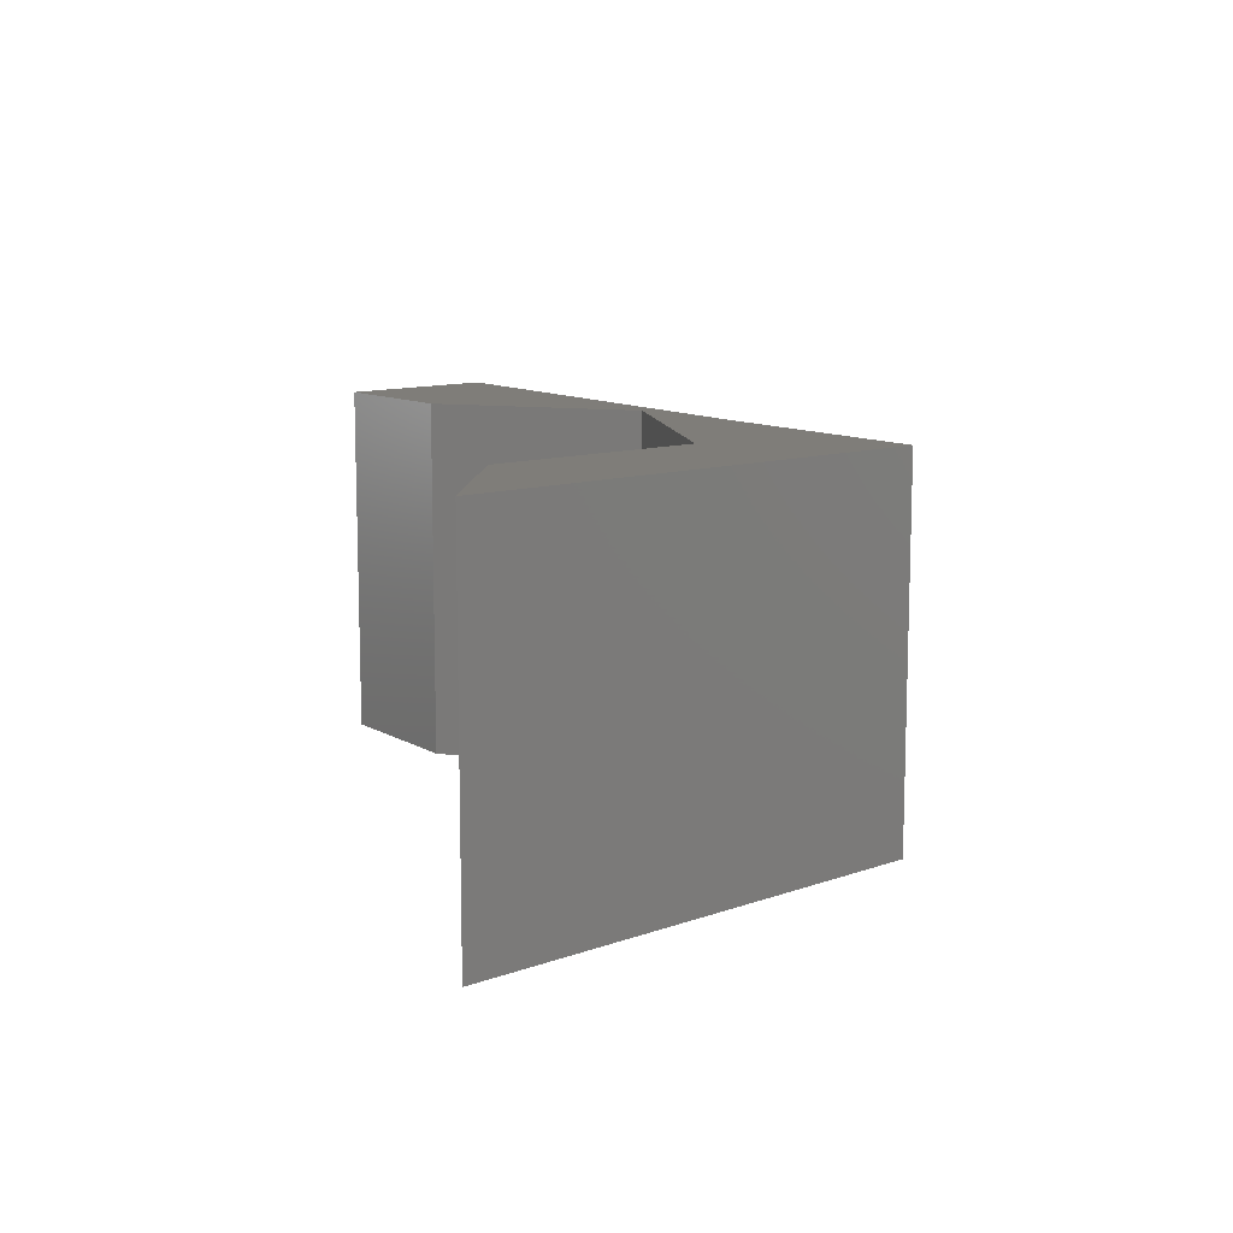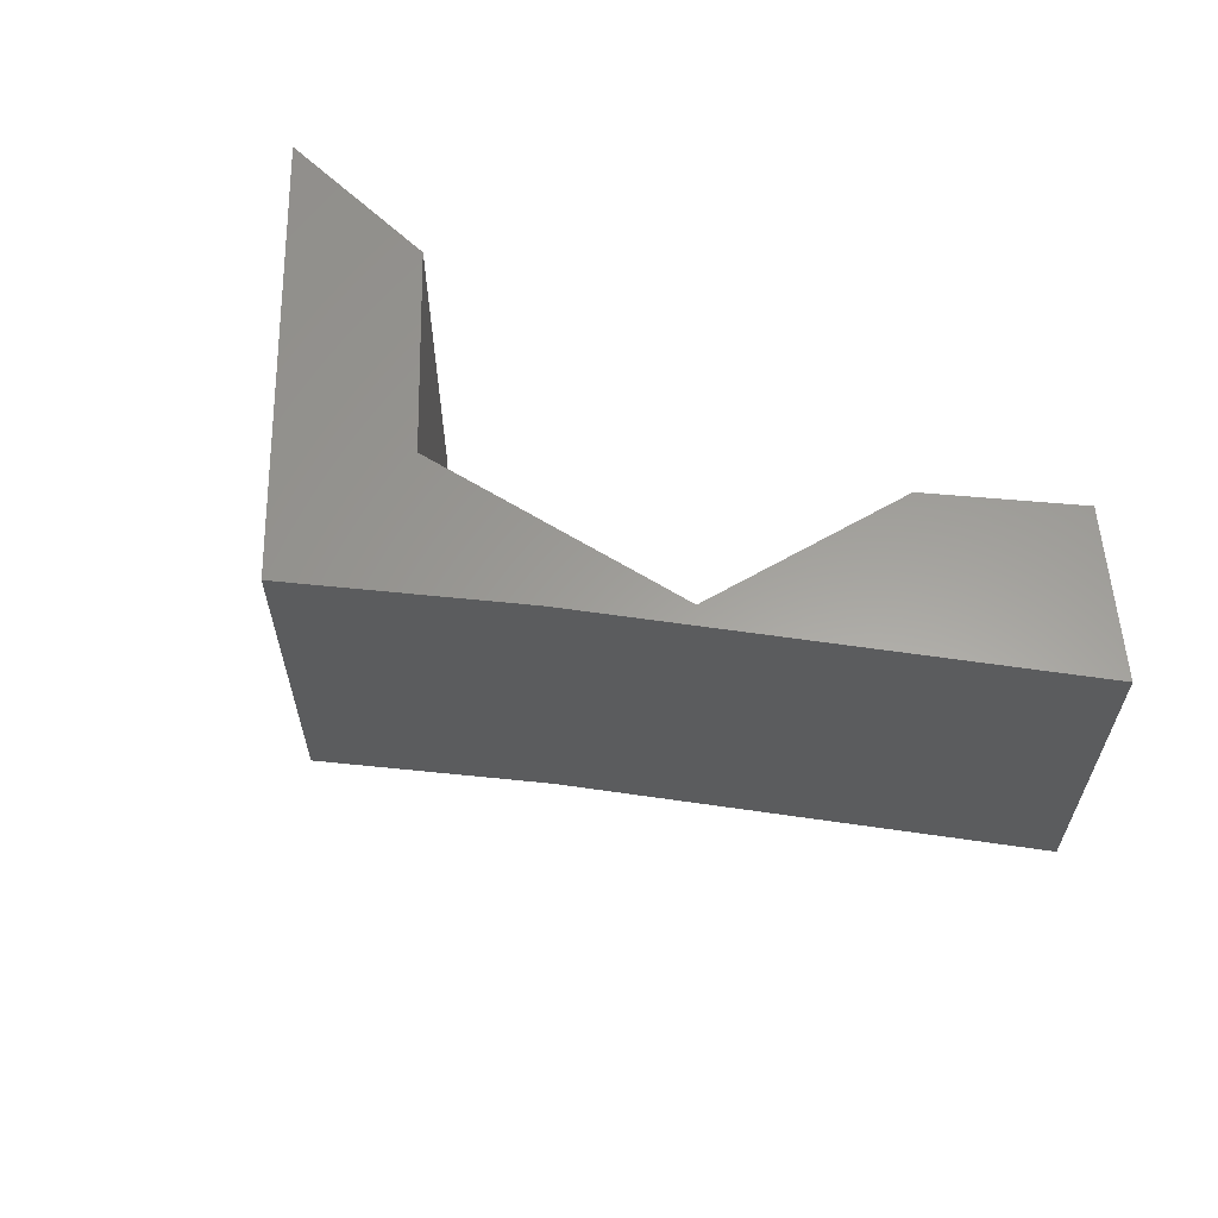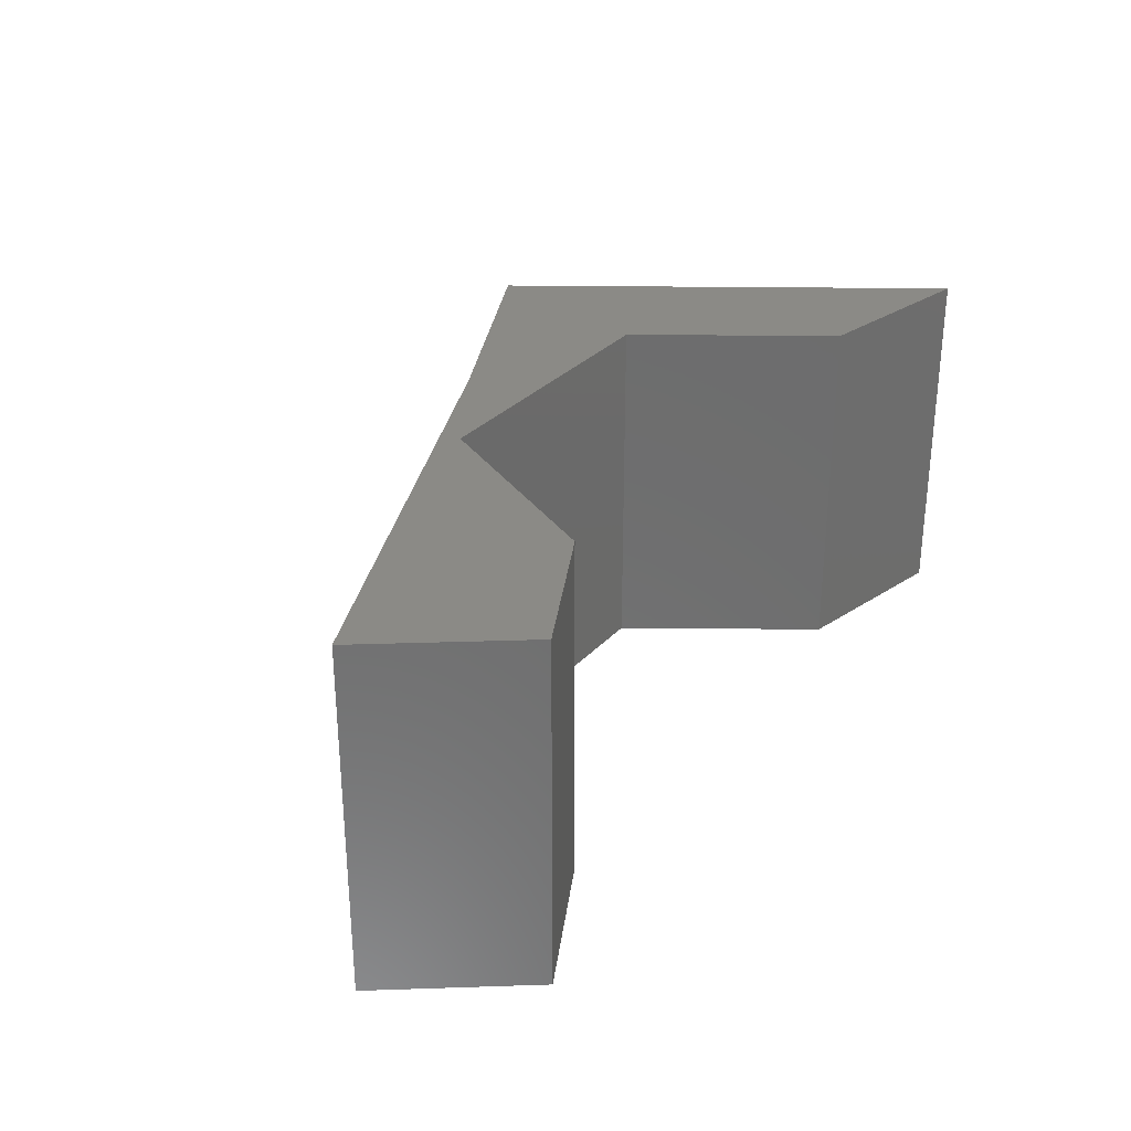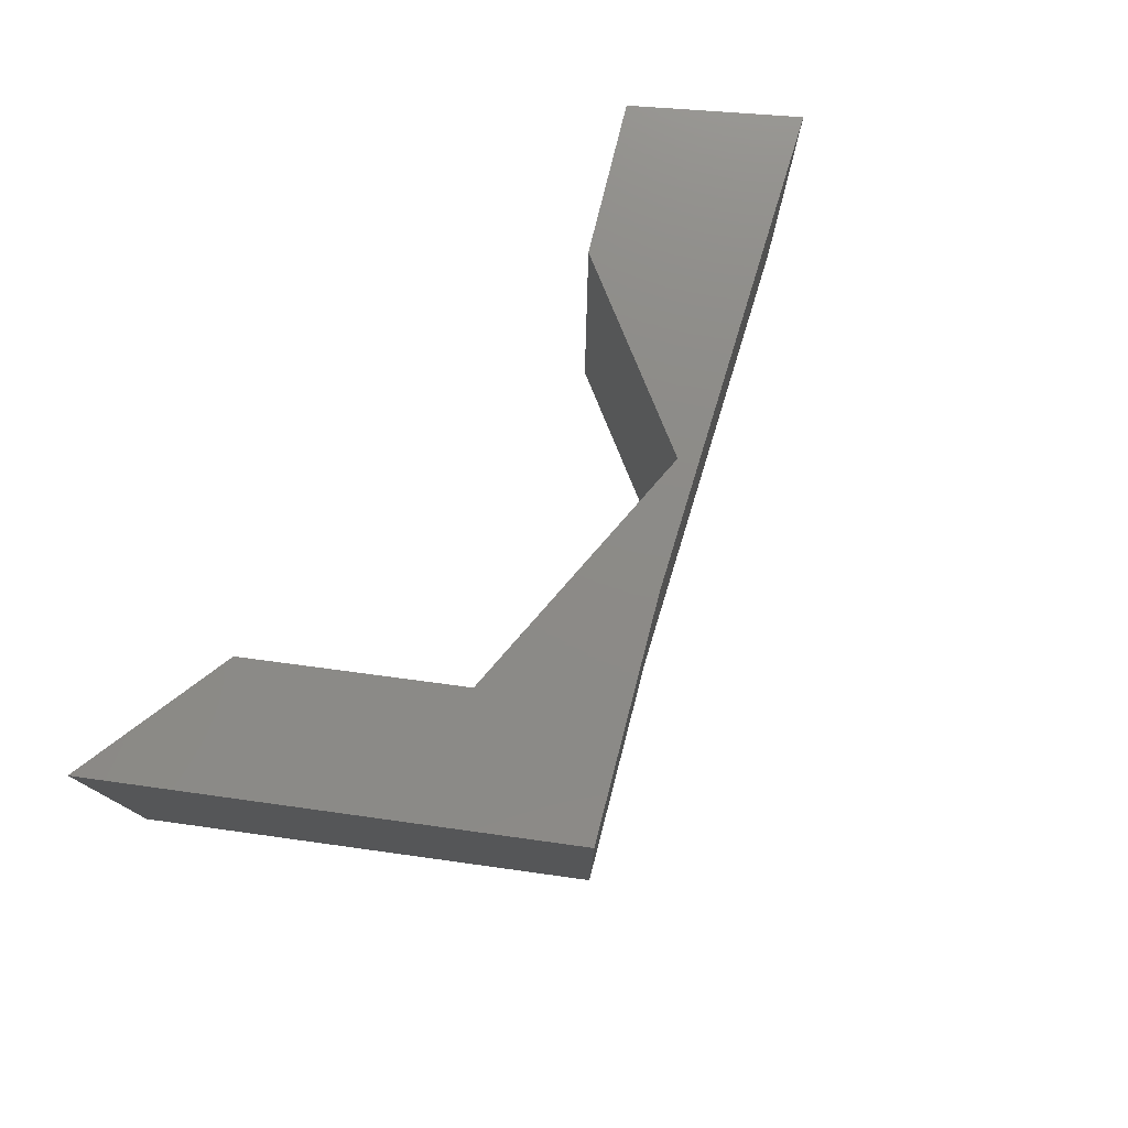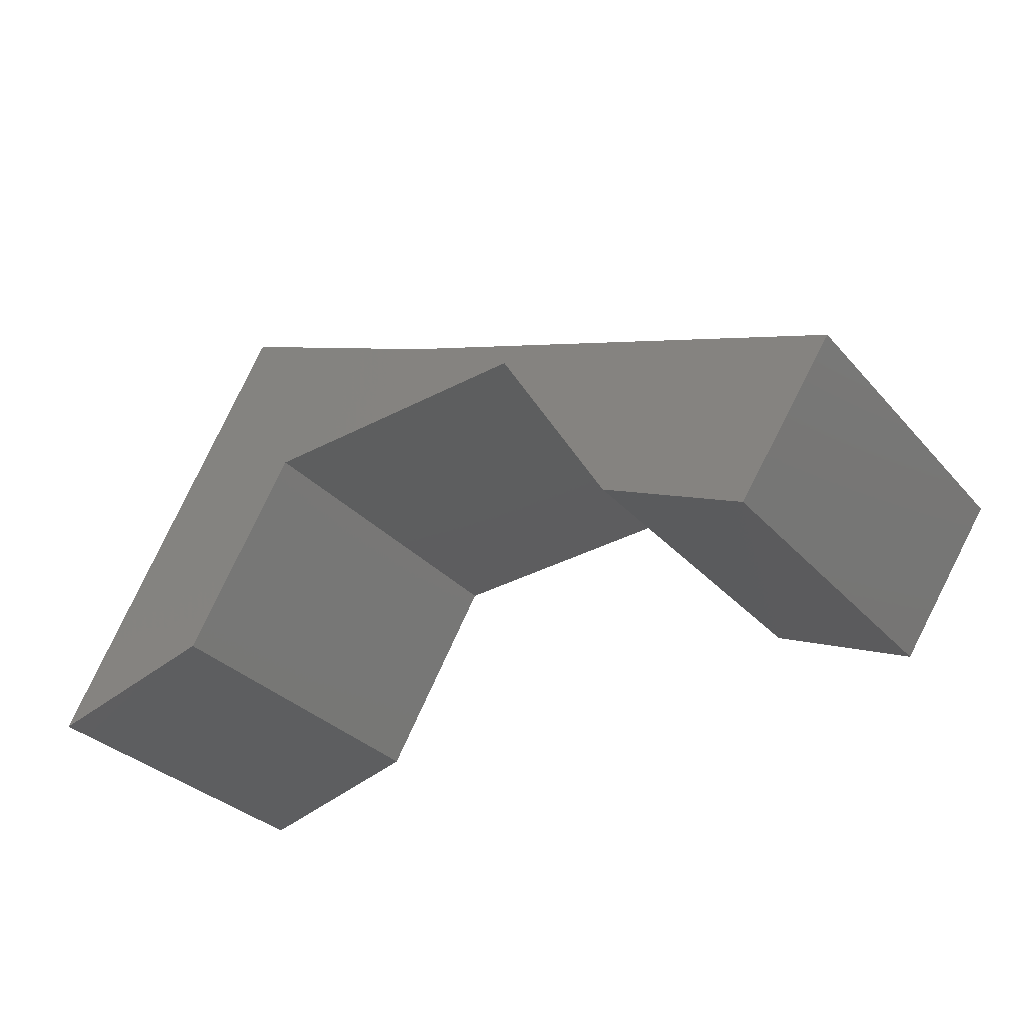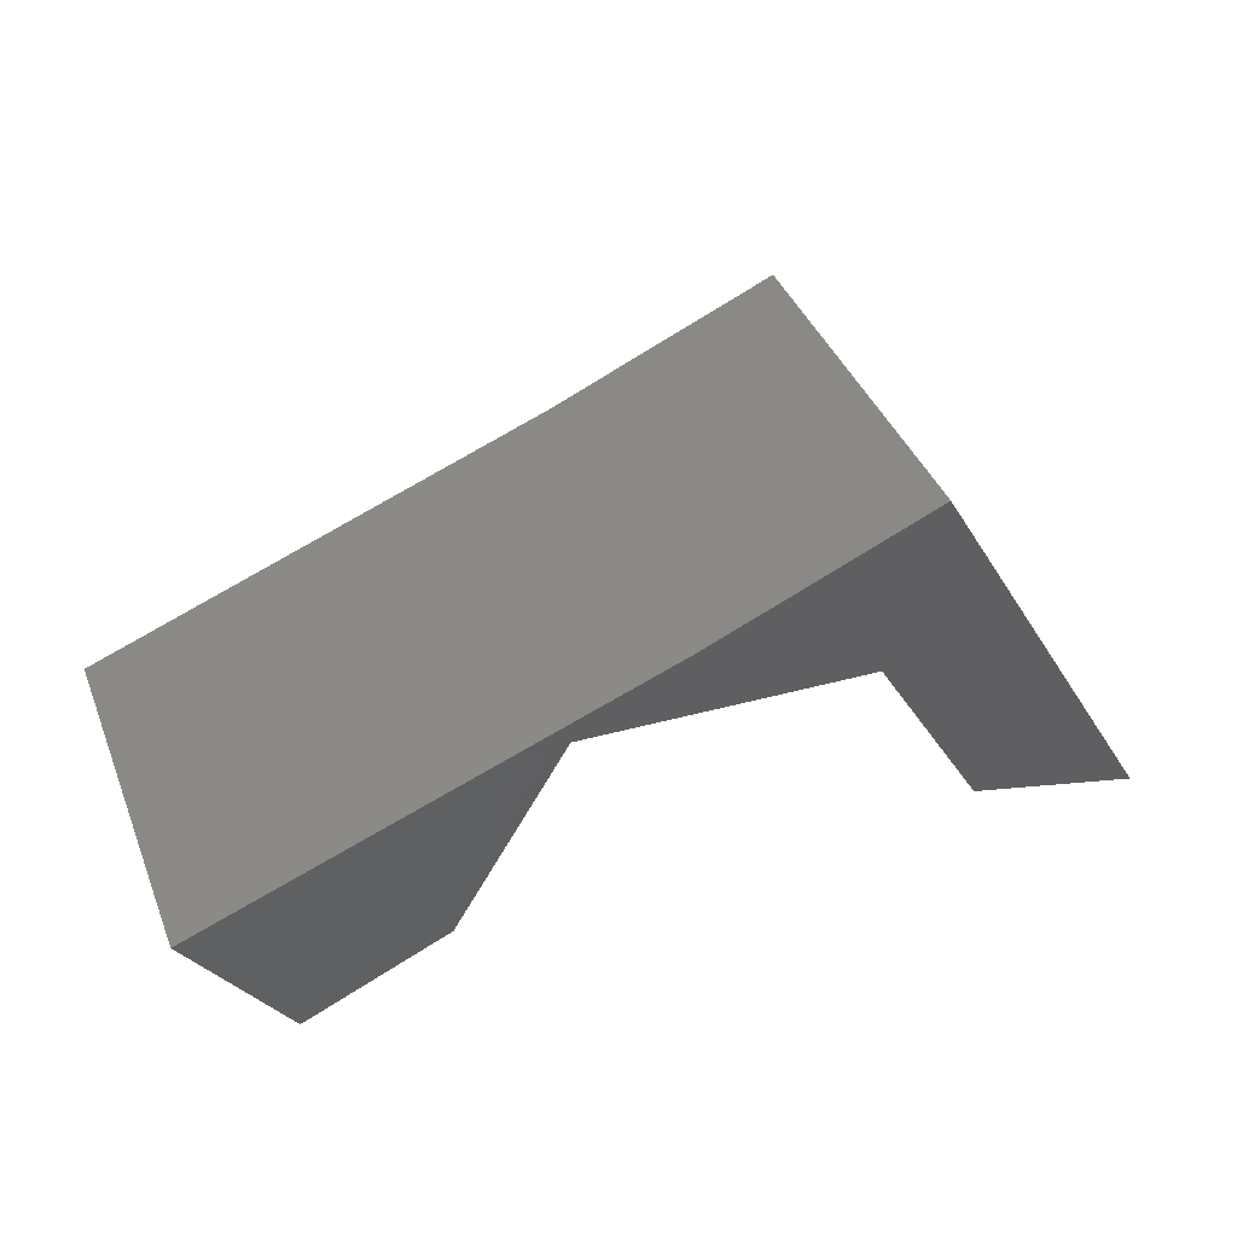
<metadata>
{"format":"stl","ext":"stl","renderer":"f3d","projection":"perspective","resolution":1024,"background":"white","views":[{"elev":10.8,"azim":-101.4,"up":"+Y"},{"elev":60.8,"azim":29.2,"up":"+Y"},{"elev":30.4,"azim":121.0,"up":"+Y"},{"elev":76.7,"azim":-52.2,"up":"+Y"},{"elev":-31.6,"azim":34.0,"up":"+Z"},{"elev":41.8,"azim":158.9,"up":"+Z"}]}
</metadata>
<code>
# stl→obj: 36 verts, 50 faces
v -0.7614 -0.01587 0.4101
v -1.015 -0.01587 -0.03016
v -1.015 -0.381 -0.03016
v -0.7614 -0.381 0.4101
v -0.8291 -0.01587 0.02063
v -0.8291 -0.381 0.02063
v -0.5243 -0.01587 0.3085
v -0.5243 -0.381 0.3085
v -1.015 0 -0.03016
v -0.7614 0 0.4101
v -0.7106 -0.381 0.2238
v -0.4058 -0.381 0.2407
v -0.03333 -0.381 0.1222
v -0.2873 -0.381 0.03757
v -0.1349 -0.381 -0.03016
v -0.7106 -0.01587 0.2238
v -0.8291 0 0.02063
v -0.03333 -0.01587 0.1222
v -0.5243 0 0.3085
v -0.7614 1.041e-17 0.4101
v -0.8291 1.041e-17 0.02063
v -1.015 1.041e-17 -0.03016
v -0.7106 1.041e-17 0.2238
v -0.5243 1.041e-17 0.3085
v -0.4058 1.041e-17 0.2407
v -0.03333 1.041e-17 0.1222
v -0.2873 1.041e-17 0.03757
v -0.1349 1.041e-17 -0.03016
v -0.1349 -0.01587 -0.03016
v -0.2873 -0.01587 0.03757
v -0.4058 -0.01587 0.2407
v -0.7106 0 0.2238
v -0.03333 0 0.1222
v -0.1349 0 -0.03016
v -0.2873 0 0.03757
v -0.4058 0 0.2407
f 1 2 3
f 1 3 4
f 2 5 6
f 2 6 3
f 7 1 4
f 7 4 8
f 1 9 2
f 1 10 9
f 4 3 6
f 4 6 11
f 8 4 11
f 12 8 11
f 13 12 14
f 13 14 15
f 13 8 12
f 5 16 11
f 5 11 6
f 2 17 5
f 2 9 17
f 18 7 8
f 18 8 13
f 7 10 1
f 7 19 10
f 20 21 22
f 20 23 21
f 24 23 20
f 25 23 24
f 26 27 25
f 26 28 27
f 26 25 24
f 29 18 13
f 29 13 15
f 30 29 15
f 30 15 14
f 31 30 14
f 31 14 12
f 16 31 12
f 16 12 11
f 5 32 16
f 5 17 32
f 18 19 7
f 18 33 19
f 29 33 18
f 29 34 33
f 30 34 29
f 30 35 34
f 31 35 30
f 31 36 35
f 16 36 31
f 16 32 36

</code>
